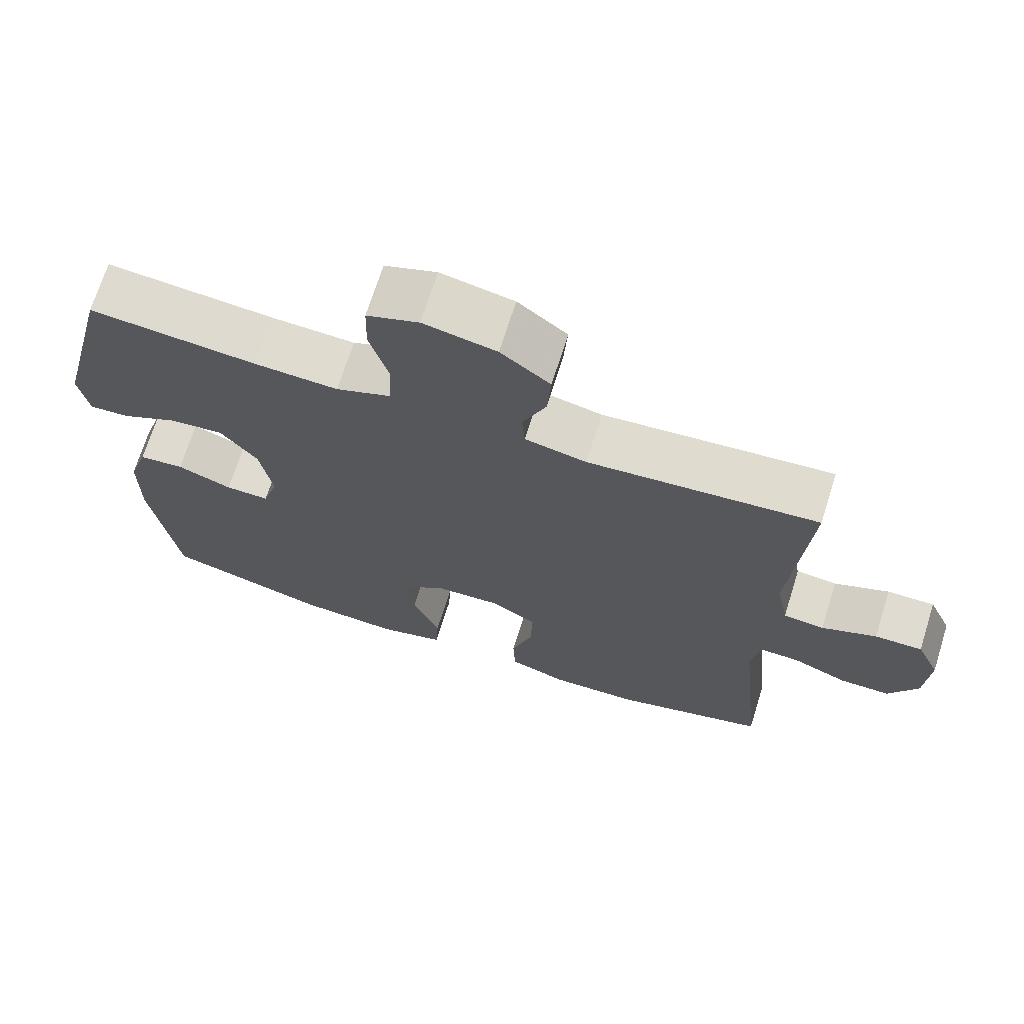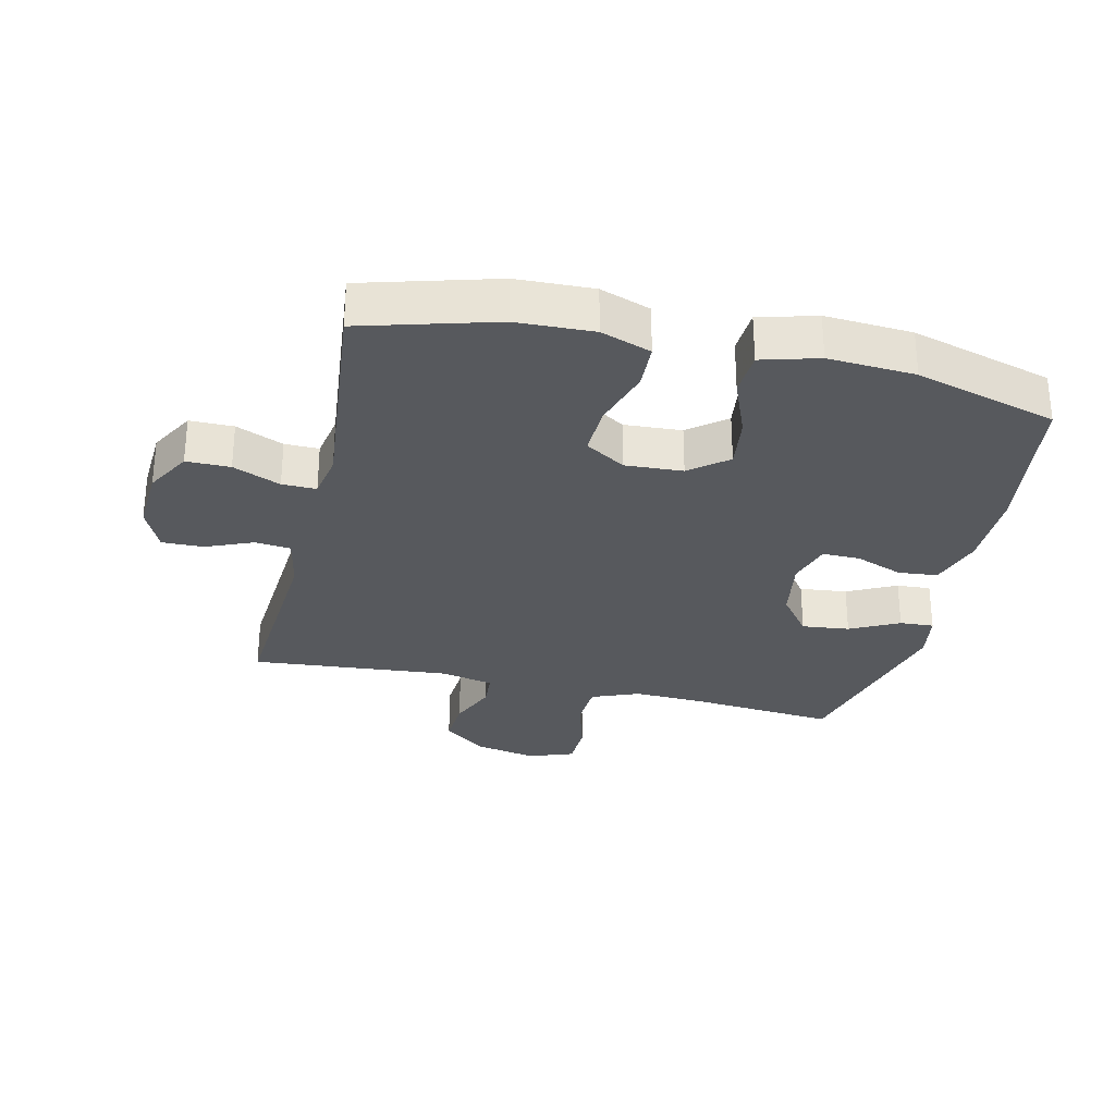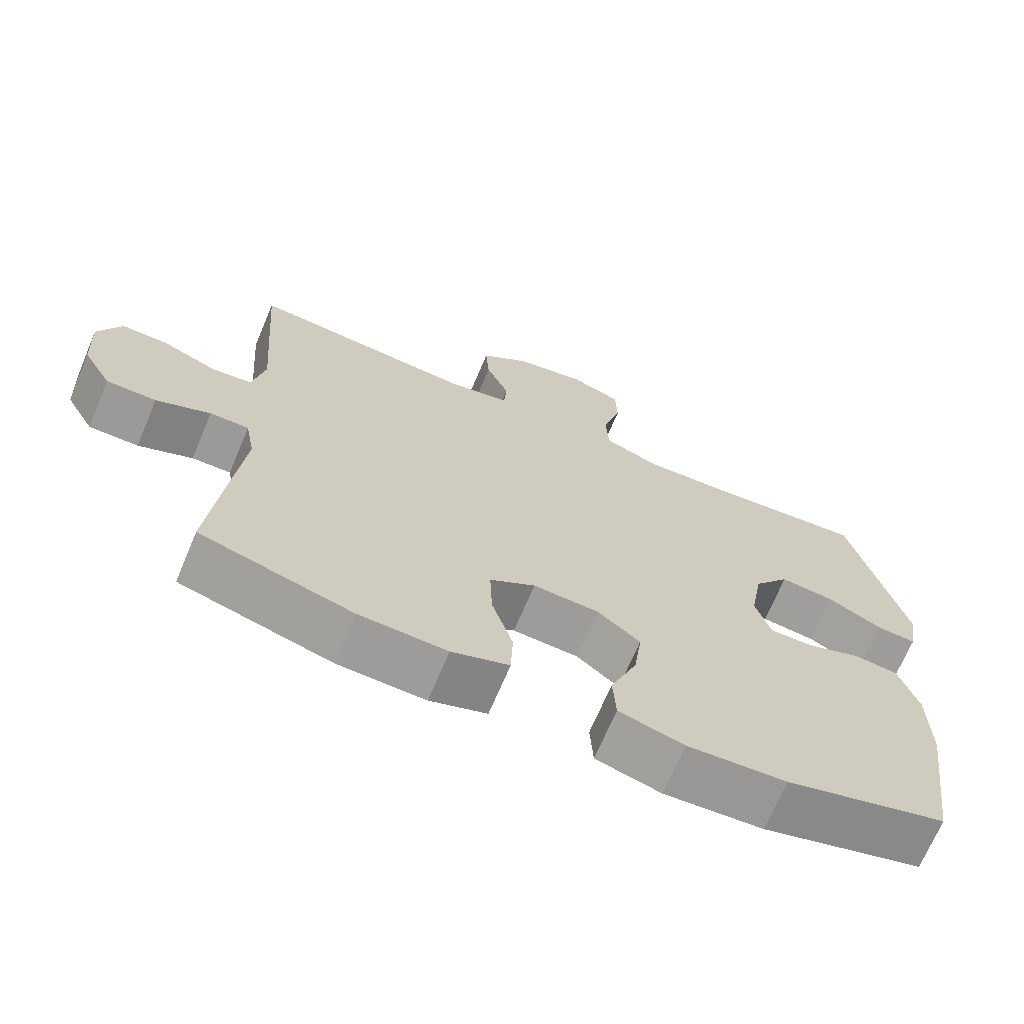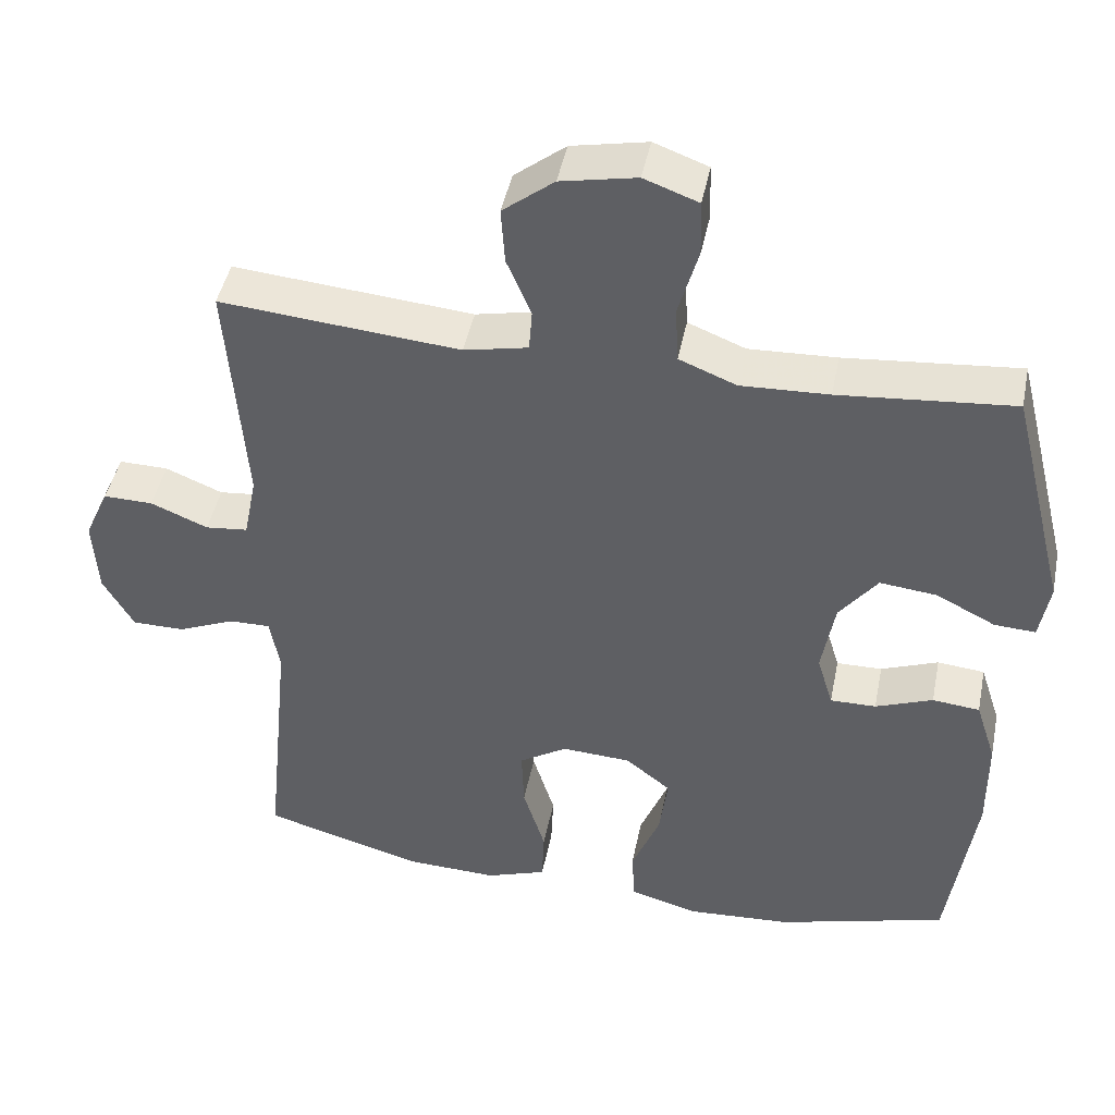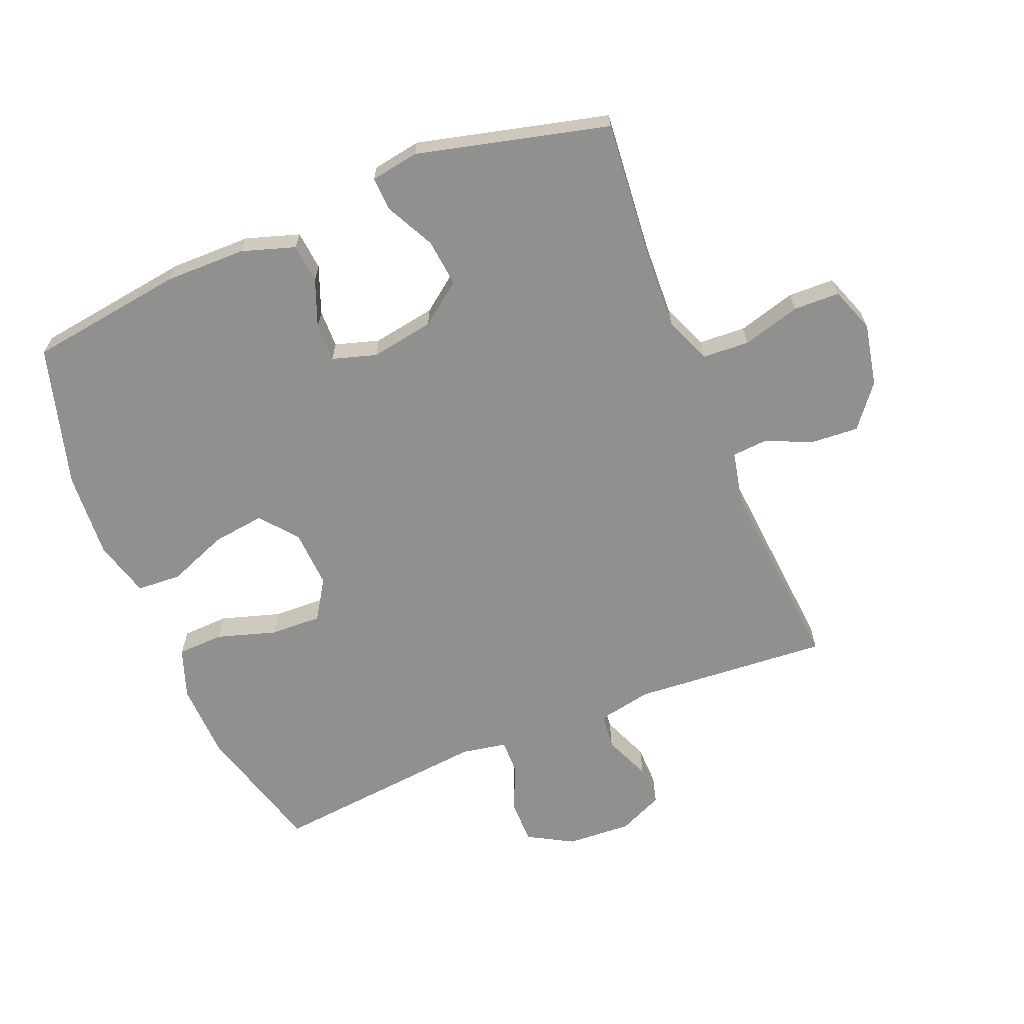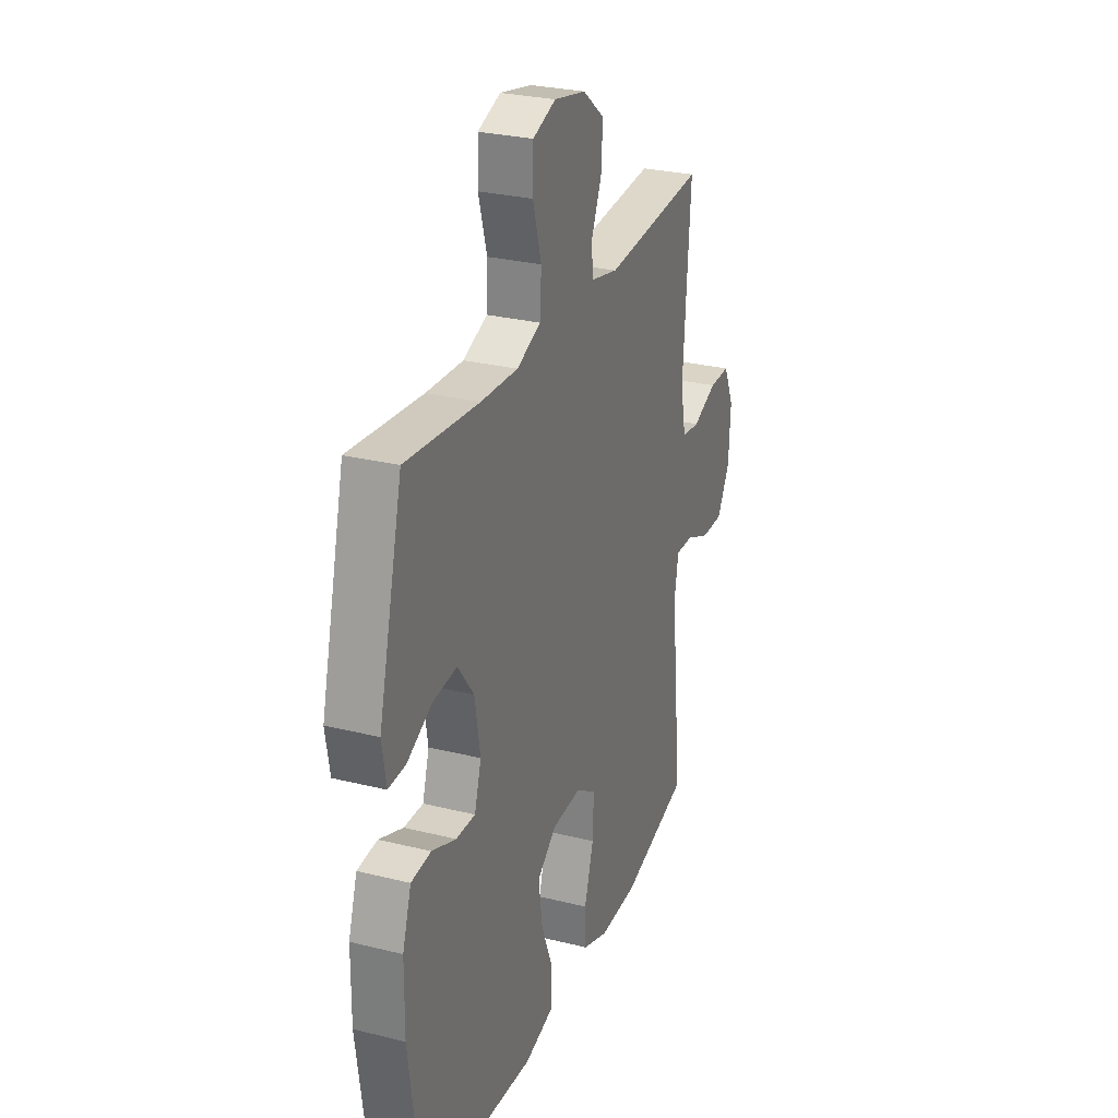
<metadata>
{"format":"obj","ext":"obj","renderer":"f3d","projection":"perspective","resolution":1024,"background":"white","views":[{"elev":70.0,"azim":17.4,"up":"+Z"},{"elev":-29.5,"azim":167.0,"up":"+Y"},{"elev":-69.5,"azim":157.1,"up":"+Z"},{"elev":45.0,"azim":-168.7,"up":"+Z"},{"elev":-65.5,"azim":-67.8,"up":"+Y"},{"elev":27.6,"azim":-69.1,"up":"+Z"}]}
</metadata>
<code>
v -0.5 0.07 0.5
v -0.272 0.07 0.479
v -0.157 0.07 0.474
v -0.082 0.07 0.504
v -0.078 0.07 0.578
v -0.104 0.07 0.67
v -0.102 0.07 0.743
v -0.031 0.07 0.769
v 0.068 0.07 0.749
v 0.135 0.07 0.696
v 0.13 0.07 0.622
v 0.098 0.07 0.546
v 0.102 0.07 0.491
v 0.186 0.07 0.473
v 0.5 0.07 0.5
v 0.477 0.07 0.189
v 0.494 0.07 0.103
v 0.55 0.07 0.097
v 0.625 0.07 0.128
v 0.69 0.07 0.129
v 0.722 0.07 0.058
v 0.716 0.07 -0.044
v 0.676 0.07 -0.115
v 0.607 0.07 -0.115
v 0.532 0.07 -0.083
v 0.478 0.07 -0.082
v 0.465 0.07 -0.154
v 0.5 0.07 -0.5
v 0.29 0.07 -0.559
v 0.169 0.07 -0.563
v 0.09 0.07 -0.535
v 0.087 0.07 -0.462
v 0.116 0.07 -0.368
v 0.119 0.07 -0.287
v 0.056 0.07 -0.247
v -0.035 0.07 -0.252
v -0.094 0.07 -0.299
v -0.083 0.07 -0.383
v -0.046 0.07 -0.476
v -0.05 0.07 -0.547
v -0.14 0.07 -0.572
v -0.277 0.07 -0.563
v -0.5 0.07 -0.5
v -0.535 0.07 -0.253
v -0.534 0.07 -0.125
v -0.507 0.07 -0.041
v -0.445 0.07 -0.035
v -0.37 0.07 -0.064
v -0.31 0.07 -0.065
v -0.289 0.07 0.005
v -0.306 0.07 0.105
v -0.356 0.07 0.171
v -0.431 0.07 0.163
v -0.508 0.07 0.124
v -0.562 0.07 0.121
v -0.575 0.07 0.198
v -0.5 0 0.5
v -0.272 0 0.479
v -0.157 0 0.474
v -0.082 0 0.504
v -0.078 0 0.578
v -0.104 0 0.67
v -0.102 0 0.743
v -0.031 0 0.769
v 0.068 0 0.749
v 0.135 0 0.696
v 0.13 0 0.622
v 0.098 0 0.546
v 0.102 0 0.491
v 0.186 0 0.473
v 0.5 0 0.5
v 0.477 0 0.189
v 0.494 0 0.103
v 0.55 0 0.097
v 0.625 0 0.128
v 0.69 0 0.129
v 0.722 0 0.058
v 0.716 0 -0.044
v 0.676 0 -0.115
v 0.607 0 -0.115
v 0.532 0 -0.083
v 0.478 0 -0.082
v 0.465 0 -0.154
v 0.5 0 -0.5
v 0.29 0 -0.559
v 0.169 0 -0.563
v 0.09 0 -0.535
v 0.087 0 -0.462
v 0.116 0 -0.368
v 0.119 0 -0.287
v 0.056 0 -0.247
v -0.035 0 -0.252
v -0.094 0 -0.299
v -0.083 0 -0.383
v -0.046 0 -0.476
v -0.05 0 -0.547
v -0.14 0 -0.572
v -0.277 0 -0.563
v -0.5 0 -0.5
v -0.535 0 -0.253
v -0.534 0 -0.125
v -0.507 0 -0.041
v -0.445 0 -0.035
v -0.37 0 -0.064
v -0.31 0 -0.065
v -0.289 0 0.005
v -0.306 0 0.105
v -0.356 0 0.171
v -0.431 0 0.163
v -0.508 0 0.124
v -0.562 0 0.121
v -0.575 0 0.198
f 53 54 55 56
f 52 53 56 1
f 51 52 1 2
f 50 51 2 3
f 45 46 47 48
f 45 48 49
f 44 45 49
f 43 44 49
f 42 43 49
f 41 42 49 50
f 38 39 40 41
f 37 38 41 50
f 30 31 32 33
f 30 33 34
f 27 28 29 30
f 26 27 30 34
f 22 23 24 25
f 22 25 26
f 21 22 26
f 18 19 20 21
f 17 18 21 26
f 16 17 26 34
f 14 15 16 34
f 9 10 11 12
f 9 12 13
f 8 9 13
f 5 6 7 8
f 4 5 8 13
f 36 37 50 3
f 13 14 34 35
f 13 35 36
f 3 4 13 36
f 112 111 110 109
f 57 112 109 108
f 58 57 108 107
f 59 58 107 106
f 104 103 102 101
f 105 104 101
f 105 101 100
f 105 100 99
f 105 99 98
f 106 105 98 97
f 97 96 95 94
f 106 97 94 93
f 89 88 87 86
f 90 89 86
f 86 85 84 83
f 90 86 83 82
f 81 80 79 78
f 82 81 78
f 82 78 77
f 77 76 75 74
f 82 77 74 73
f 90 82 73 72
f 90 72 71 70
f 68 67 66 65
f 69 68 65
f 69 65 64
f 64 63 62 61
f 69 64 61 60
f 59 106 93 92
f 91 90 70 69
f 92 91 69
f 92 69 60 59
f 1 57 58 2
f 2 58 59 3
f 3 59 60 4
f 4 60 61 5
f 5 61 62 6
f 6 62 63 7
f 7 63 64 8
f 8 64 65 9
f 9 65 66 10
f 10 66 67 11
f 11 67 68 12
f 12 68 69 13
f 13 69 70 14
f 14 70 71 15
f 15 71 72 16
f 16 72 73 17
f 17 73 74 18
f 18 74 75 19
f 19 75 76 20
f 20 76 77 21
f 21 77 78 22
f 22 78 79 23
f 23 79 80 24
f 24 80 81 25
f 25 81 82 26
f 26 82 83 27
f 27 83 84 28
f 28 84 85 29
f 29 85 86 30
f 30 86 87 31
f 31 87 88 32
f 32 88 89 33
f 33 89 90 34
f 34 90 91 35
f 35 91 92 36
f 36 92 93 37
f 37 93 94 38
f 38 94 95 39
f 39 95 96 40
f 40 96 97 41
f 41 97 98 42
f 42 98 99 43
f 43 99 100 44
f 44 100 101 45
f 45 101 102 46
f 46 102 103 47
f 47 103 104 48
f 48 104 105 49
f 49 105 106 50
f 50 106 107 51
f 51 107 108 52
f 52 108 109 53
f 53 109 110 54
f 54 110 111 55
f 55 111 112 56
f 56 112 57 1

</code>
